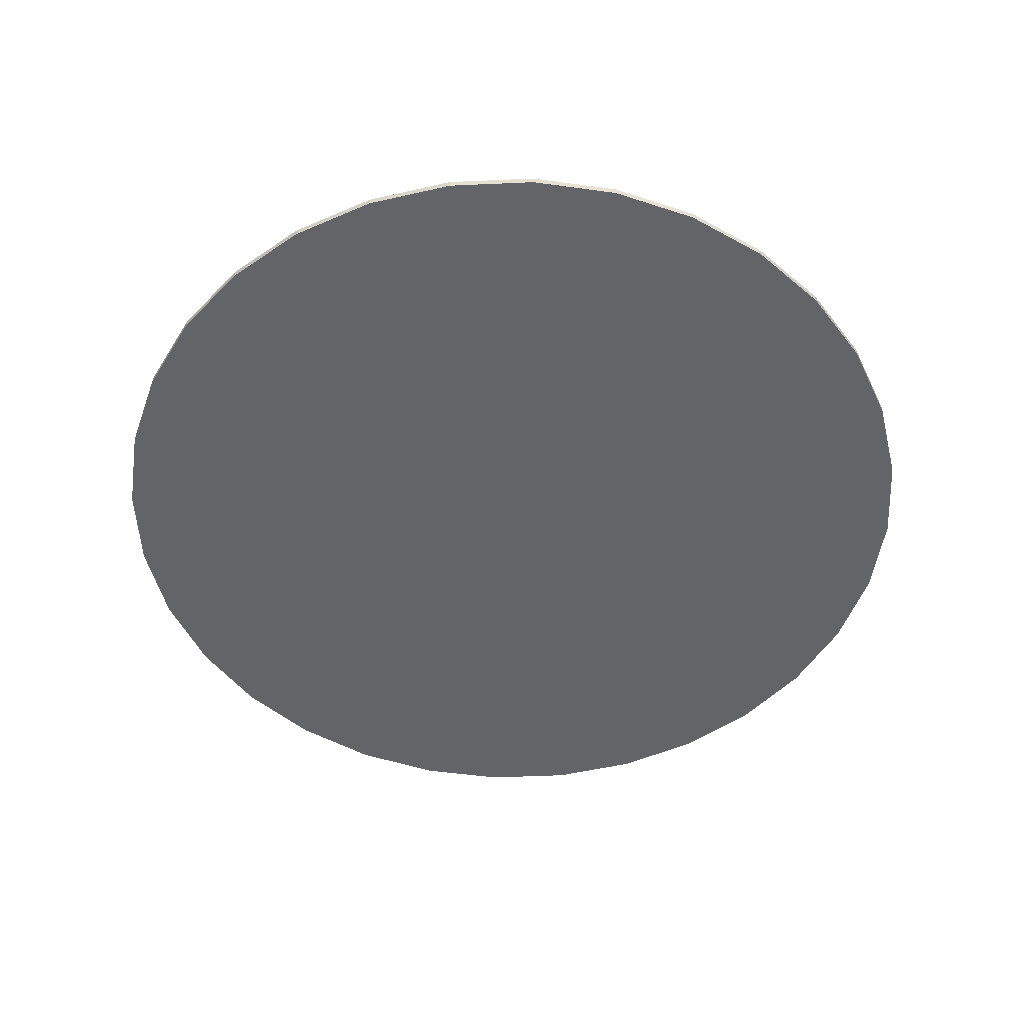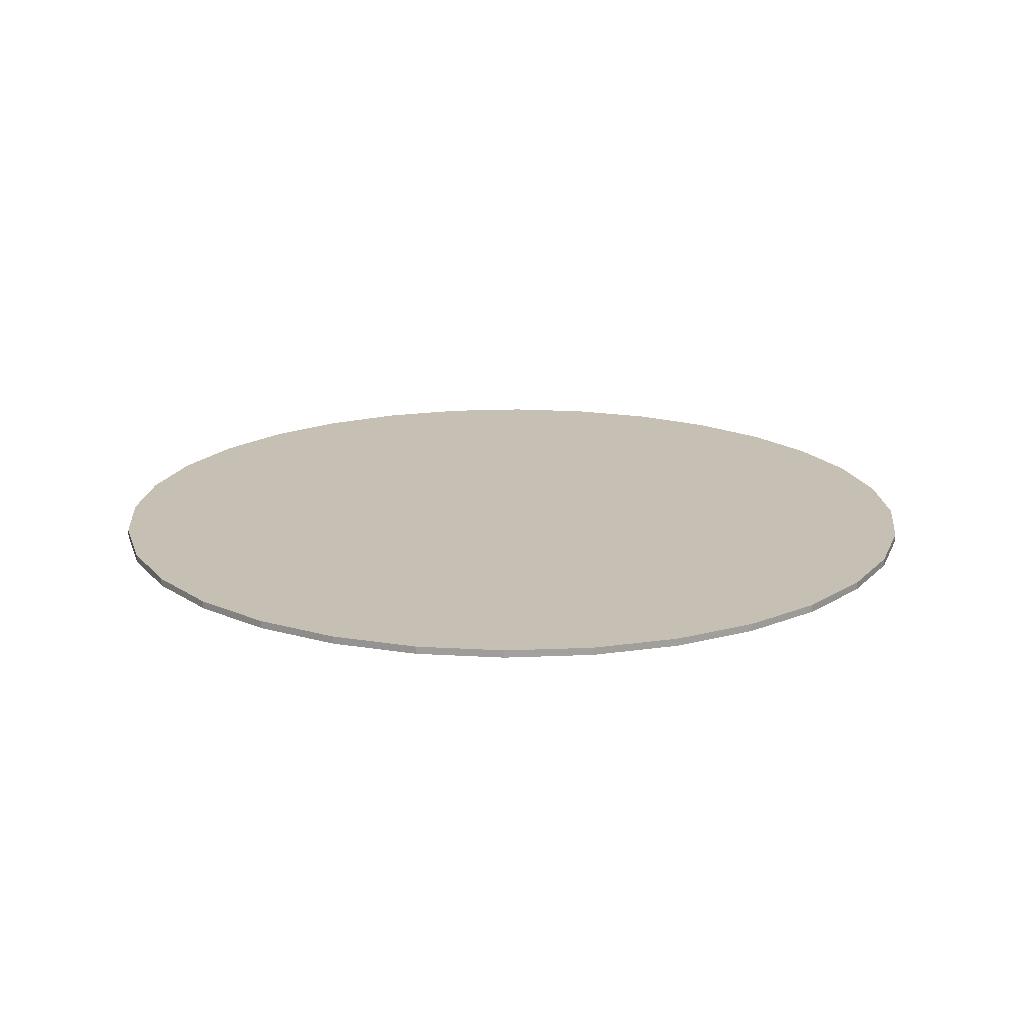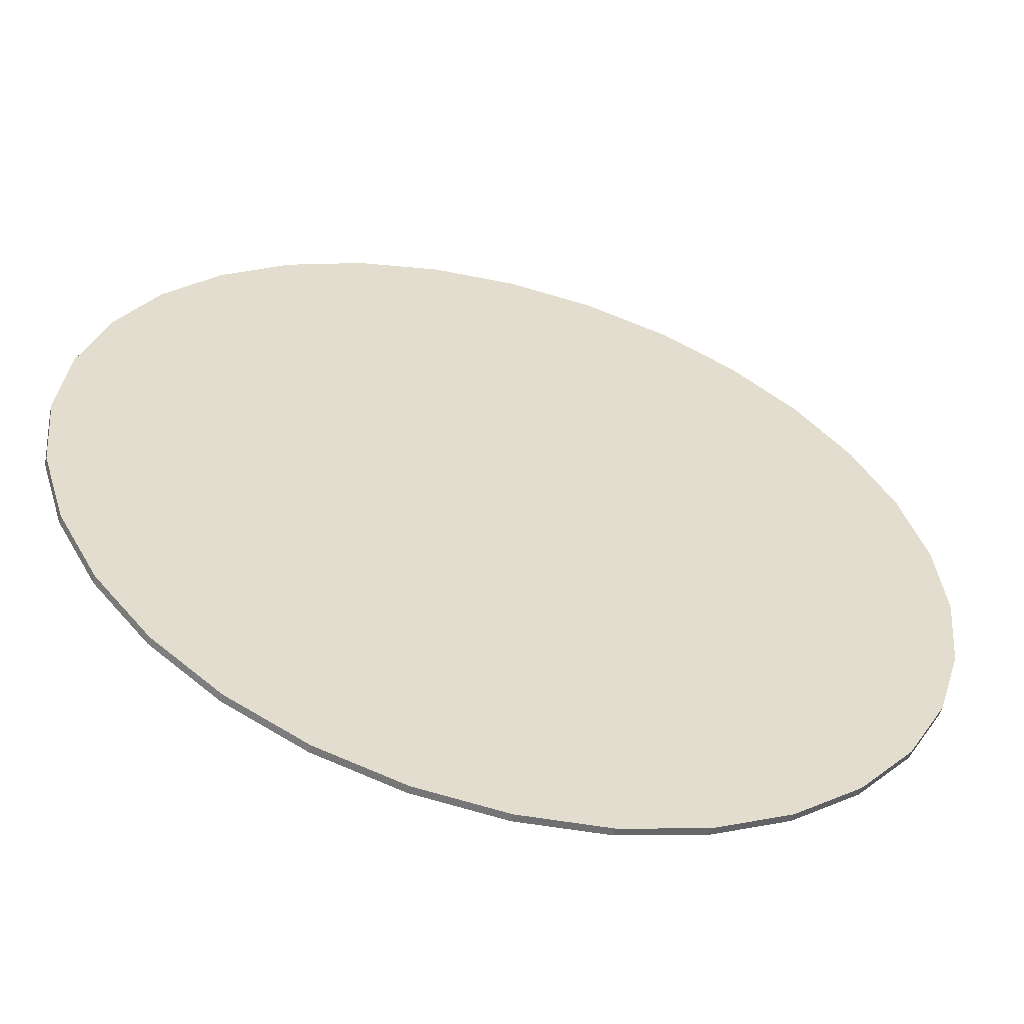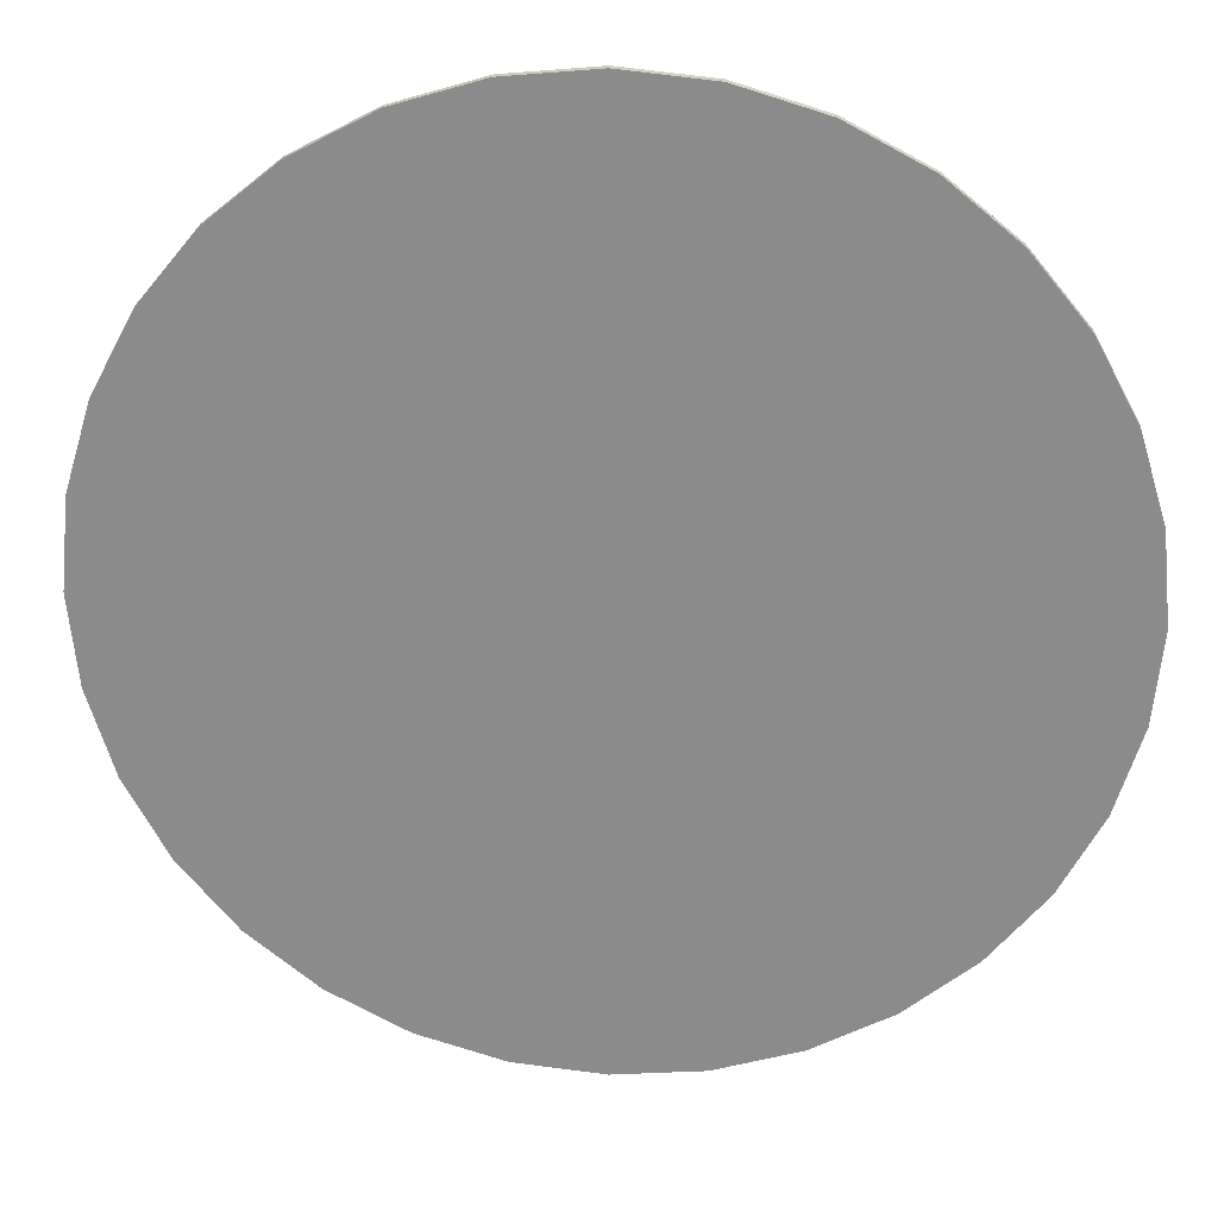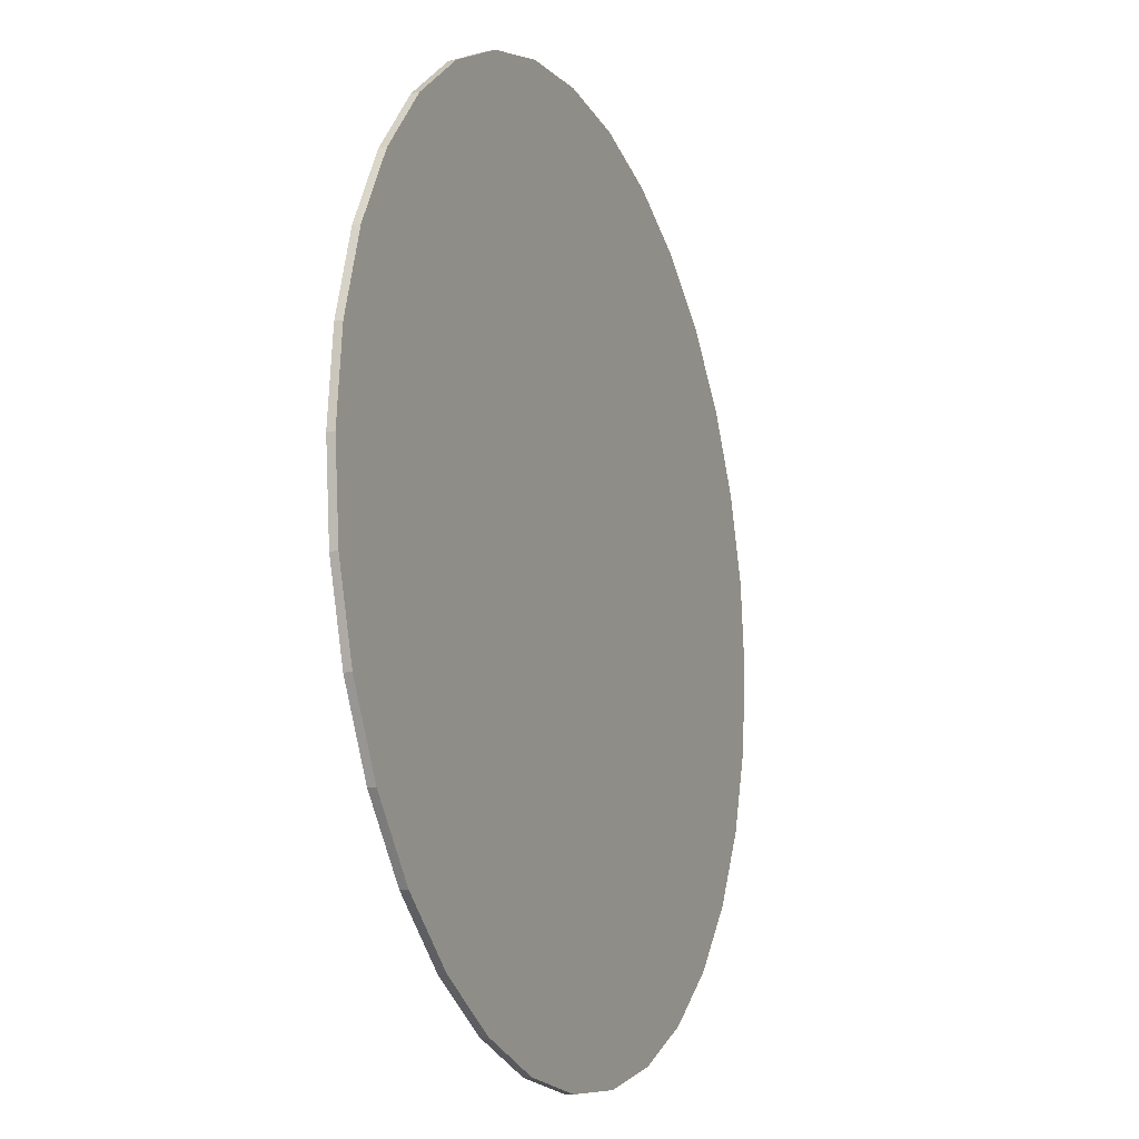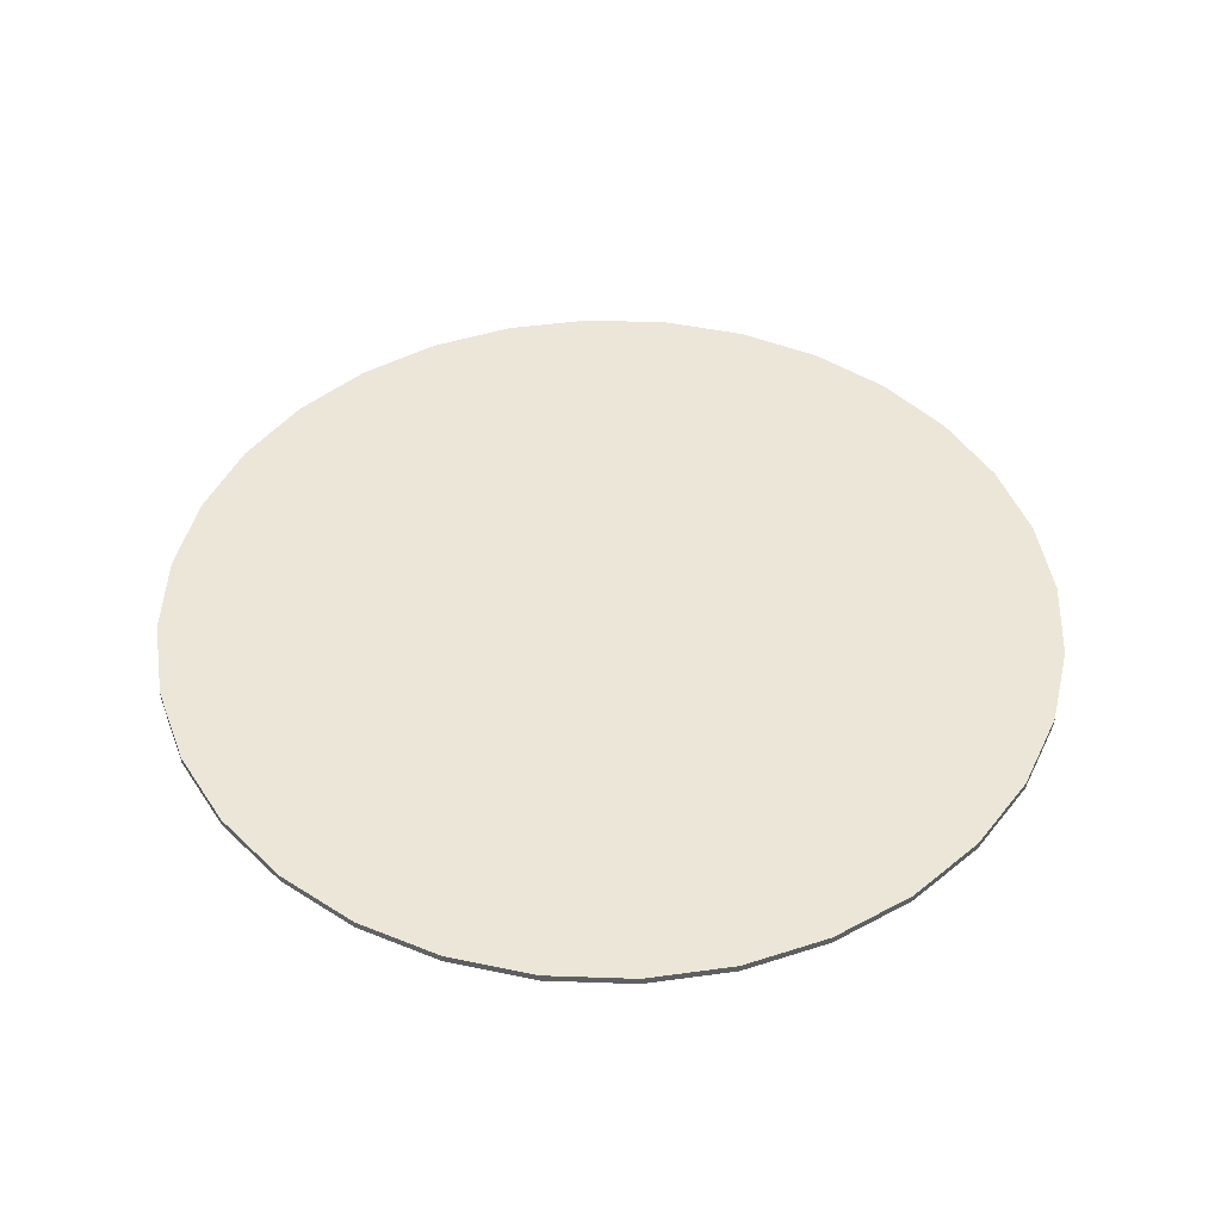
<metadata>
{"format":"obj","ext":"obj","renderer":"f3d","projection":"perspective","resolution":1024,"background":"white","views":[{"elev":-51.1,"azim":143.4,"up":"+Y"},{"elev":18.1,"azim":-167.8,"up":"+Y"},{"elev":-56.1,"azim":164.9,"up":"+Z"},{"elev":25.4,"azim":-175.5,"up":"+Z"},{"elev":-14.0,"azim":-67.3,"up":"+Z"},{"elev":46.1,"azim":-59.6,"up":"+Y"}]}
</metadata>
<code>
o terrain_Rough_#77.001_Cylinder.001
v -0 -0.02 2.36
v -0 0.02 2.36
v -0.4604 -0.02 2.315
v -0.4604 0.02 2.315
v -0.9031 -0.02 2.18
v -0.9031 0.02 2.18
v -1.311 -0.02 1.962
v -1.311 0.02 1.962
v -1.669 -0.02 1.669
v -1.669 0.02 1.669
v -1.962 -0.02 1.311
v -1.962 0.02 1.311
v -2.18 -0.02 0.9031
v -2.18 0.02 0.9031
v -2.315 -0.02 0.4604
v -2.315 0.02 0.4604
v -2.36 -0.02 -0
v -2.36 0.02 -0
v -2.315 -0.02 -0.4604
v -2.315 0.02 -0.4604
v -2.18 -0.02 -0.9031
v -2.18 0.02 -0.9031
v -1.962 -0.02 -1.311
v -1.962 0.02 -1.311
v -1.669 -0.02 -1.669
v -1.669 0.02 -1.669
v -1.311 -0.02 -1.962
v -1.311 0.02 -1.962
v -0.9031 -0.02 -2.18
v -0.9031 0.02 -2.18
v -0.4604 -0.02 -2.315
v -0.4604 0.02 -2.315
v 0 -0.02 -2.36
v 0 0.02 -2.36
v 0.4604 -0.02 -2.315
v 0.4604 0.02 -2.315
v 0.9031 -0.02 -2.18
v 0.9031 0.02 -2.18
v 1.311 -0.02 -1.962
v 1.311 0.02 -1.962
v 1.669 -0.02 -1.669
v 1.669 0.02 -1.669
v 1.962 -0.02 -1.311
v 1.962 0.02 -1.311
v 2.18 -0.02 -0.9031
v 2.18 0.02 -0.9031
v 2.315 -0.02 -0.4604
v 2.315 0.02 -0.4604
v 2.36 -0.02 0
v 2.36 0.02 0
v 2.315 -0.02 0.4604
v 2.315 0.02 0.4604
v 2.18 -0.02 0.9031
v 2.18 0.02 0.9031
v 1.962 -0.02 1.311
v 1.962 0.02 1.311
v 1.669 -0.02 1.669
v 1.669 0.02 1.669
v 1.311 -0.02 1.962
v 1.311 0.02 1.962
v 0.9031 -0.02 2.18
v 0.9031 0.02 2.18
v 0.4604 -0.02 2.315
v 0.4604 0.02 2.315
f 2 3 1
f 4 5 3
f 6 7 5
f 8 9 7
f 10 11 9
f 12 13 11
f 14 15 13
f 16 17 15
f 18 19 17
f 20 21 19
f 22 23 21
f 24 25 23
f 26 27 25
f 28 29 27
f 30 31 29
f 32 33 31
f 34 35 33
f 36 37 35
f 38 39 37
f 40 41 39
f 42 43 41
f 44 45 43
f 46 47 45
f 48 49 47
f 50 51 49
f 52 53 51
f 54 55 53
f 56 57 55
f 58 59 57
f 60 61 59
f 6 54 38
f 62 63 61
f 64 1 63
f 55 63 31
f 2 4 3
f 4 6 5
f 6 8 7
f 8 10 9
f 10 12 11
f 12 14 13
f 14 16 15
f 16 18 17
f 18 20 19
f 20 22 21
f 22 24 23
f 24 26 25
f 26 28 27
f 28 30 29
f 30 32 31
f 32 34 33
f 34 36 35
f 36 38 37
f 38 40 39
f 40 42 41
f 42 44 43
f 44 46 45
f 46 48 47
f 48 50 49
f 50 52 51
f 52 54 53
f 54 56 55
f 56 58 57
f 58 60 59
f 60 62 61
f 6 4 2
f 2 64 62
f 62 60 54
f 60 58 54
f 58 56 54
f 54 52 50
f 50 48 54
f 48 46 54
f 46 44 42
f 42 40 38
f 38 36 30
f 36 34 30
f 34 32 30
f 30 28 26
f 26 24 22
f 22 20 14
f 20 18 14
f 18 16 14
f 14 12 10
f 10 8 6
f 6 2 54
f 2 62 54
f 46 42 38
f 30 26 22
f 14 10 6
f 54 46 38
f 38 30 22
f 22 14 38
f 14 6 38
f 62 64 63
f 64 2 1
f 63 1 3
f 3 5 7
f 7 9 11
f 11 13 7
f 13 15 7
f 15 17 23
f 17 19 23
f 19 21 23
f 23 25 31
f 25 27 31
f 27 29 31
f 31 33 35
f 35 37 39
f 39 41 47
f 41 43 47
f 43 45 47
f 47 49 51
f 51 53 47
f 53 55 47
f 55 57 59
f 59 61 63
f 63 3 7
f 31 35 47
f 35 39 47
f 55 59 63
f 63 7 31
f 7 15 31
f 15 23 31
f 47 55 31

</code>
